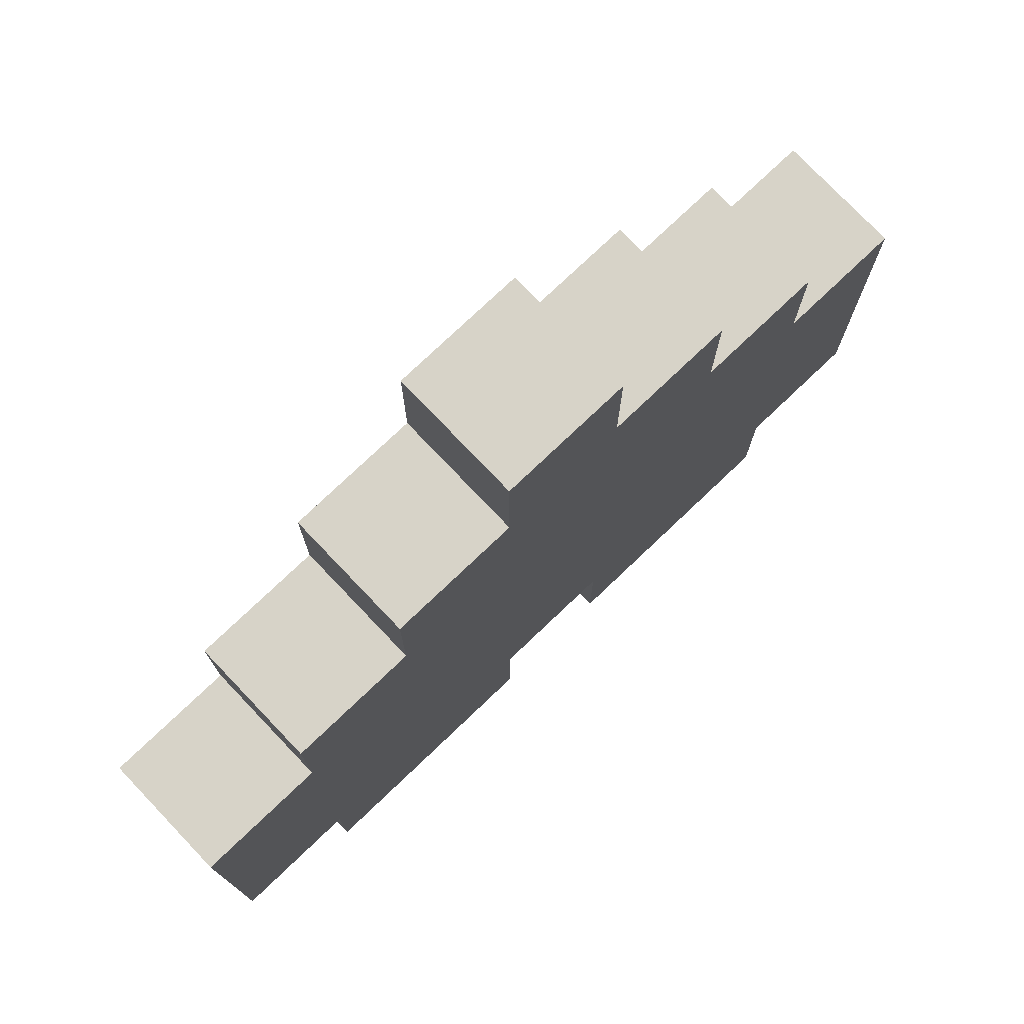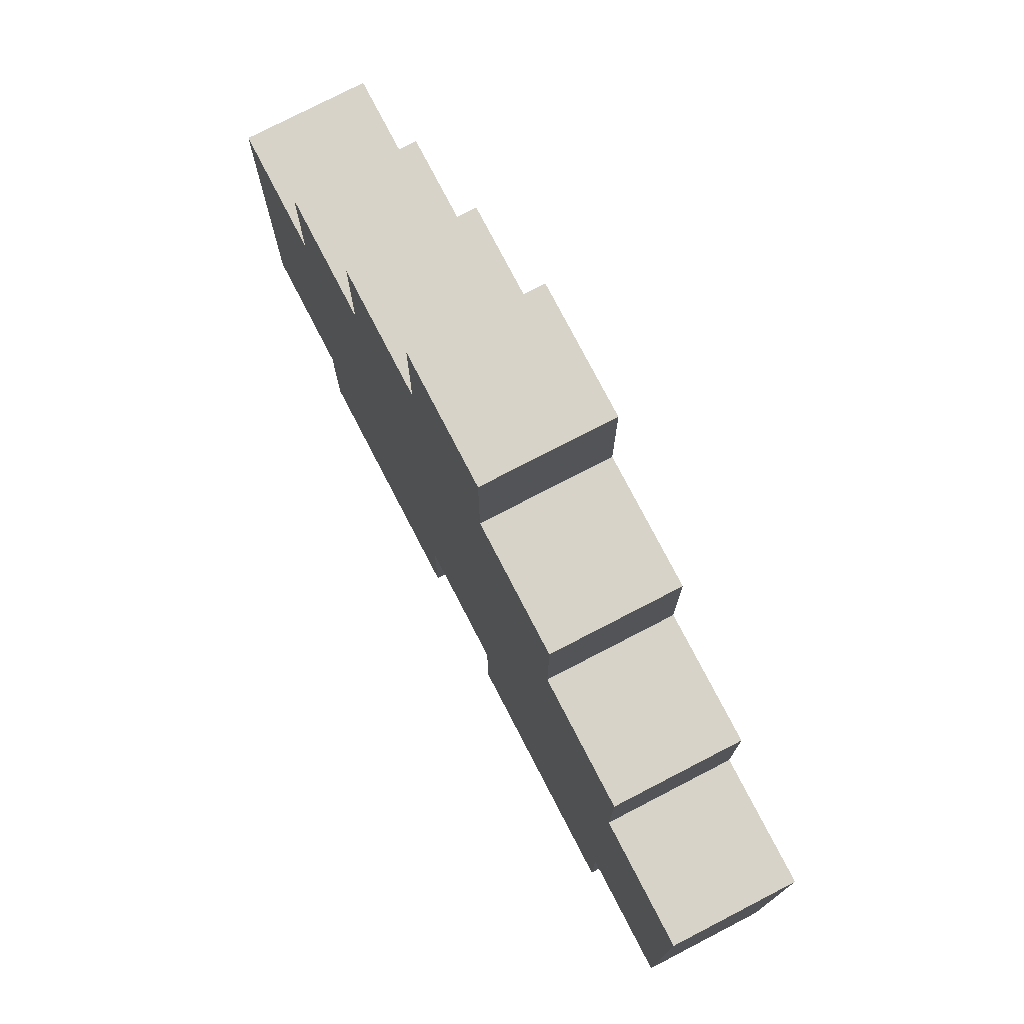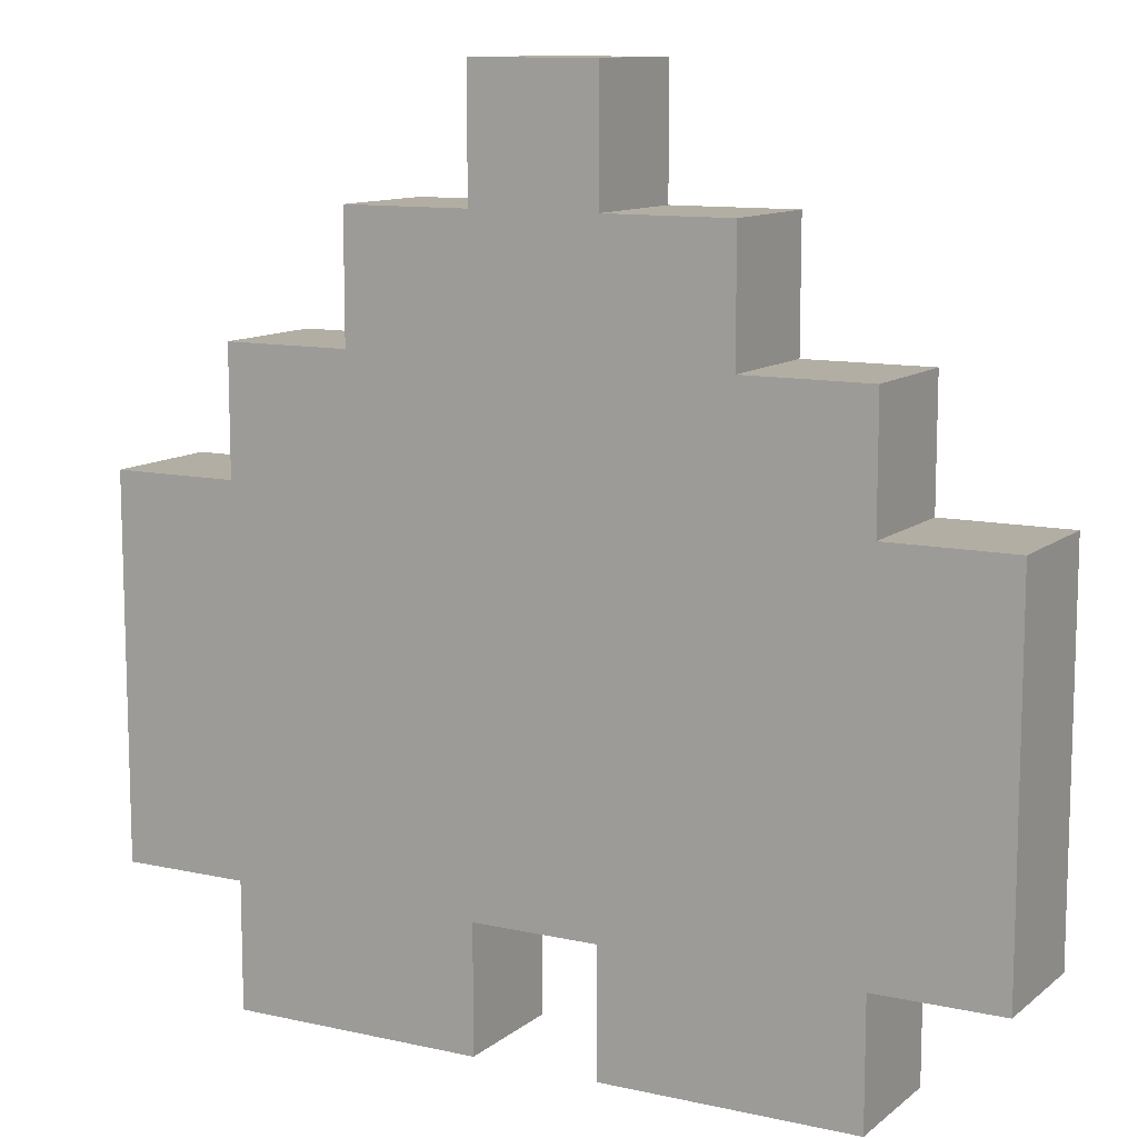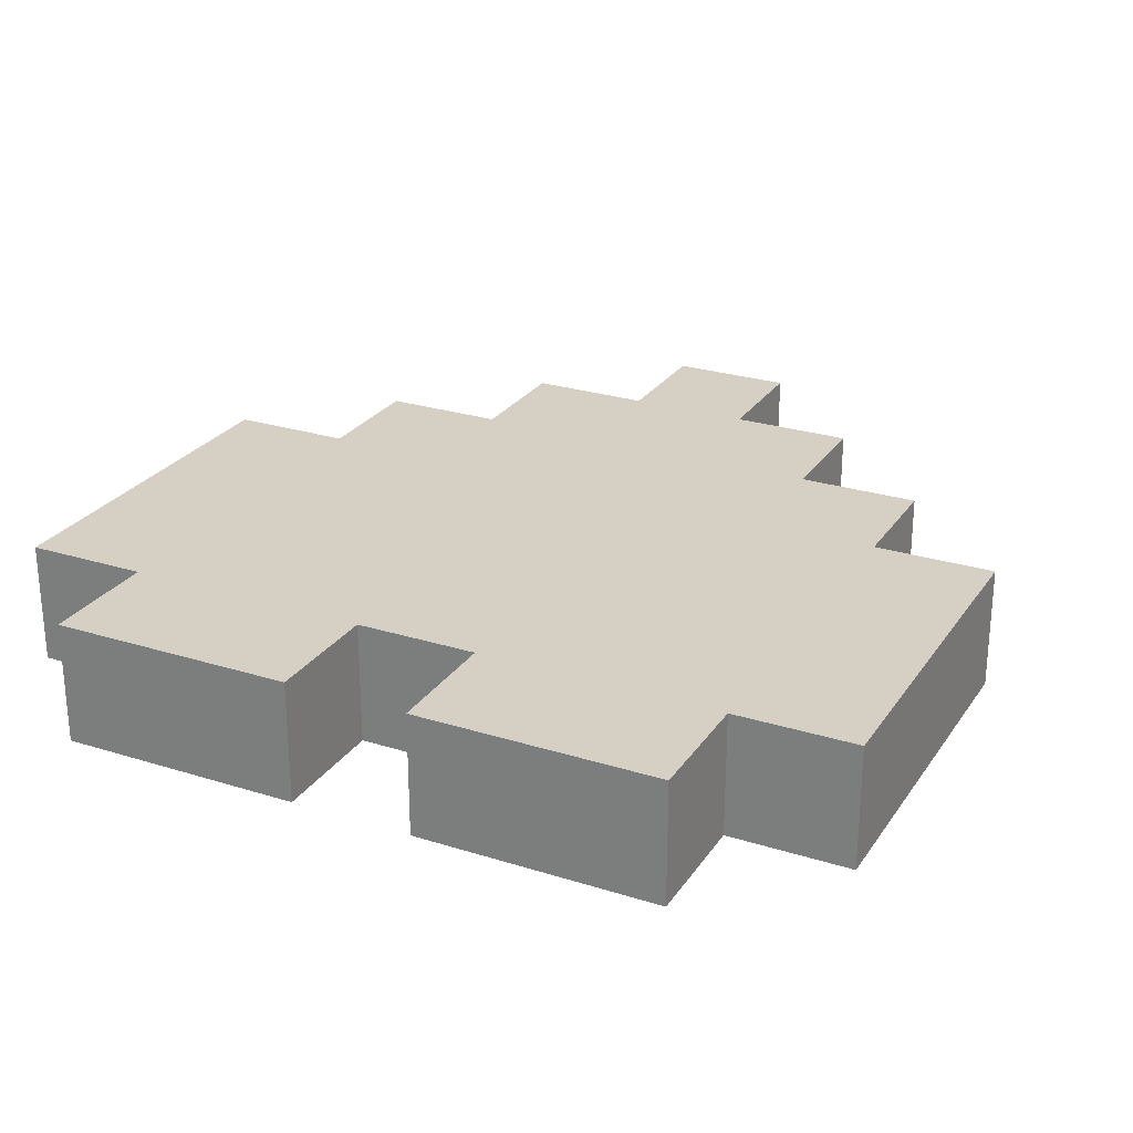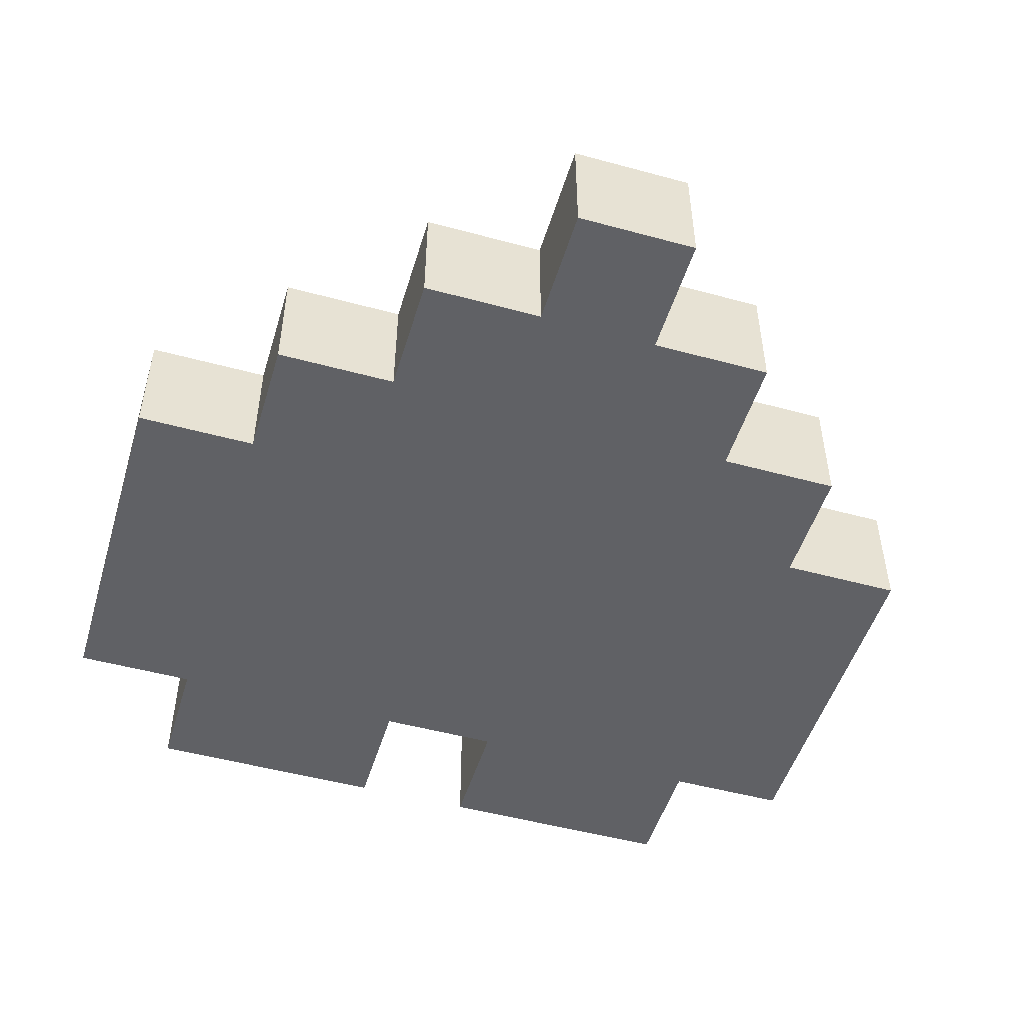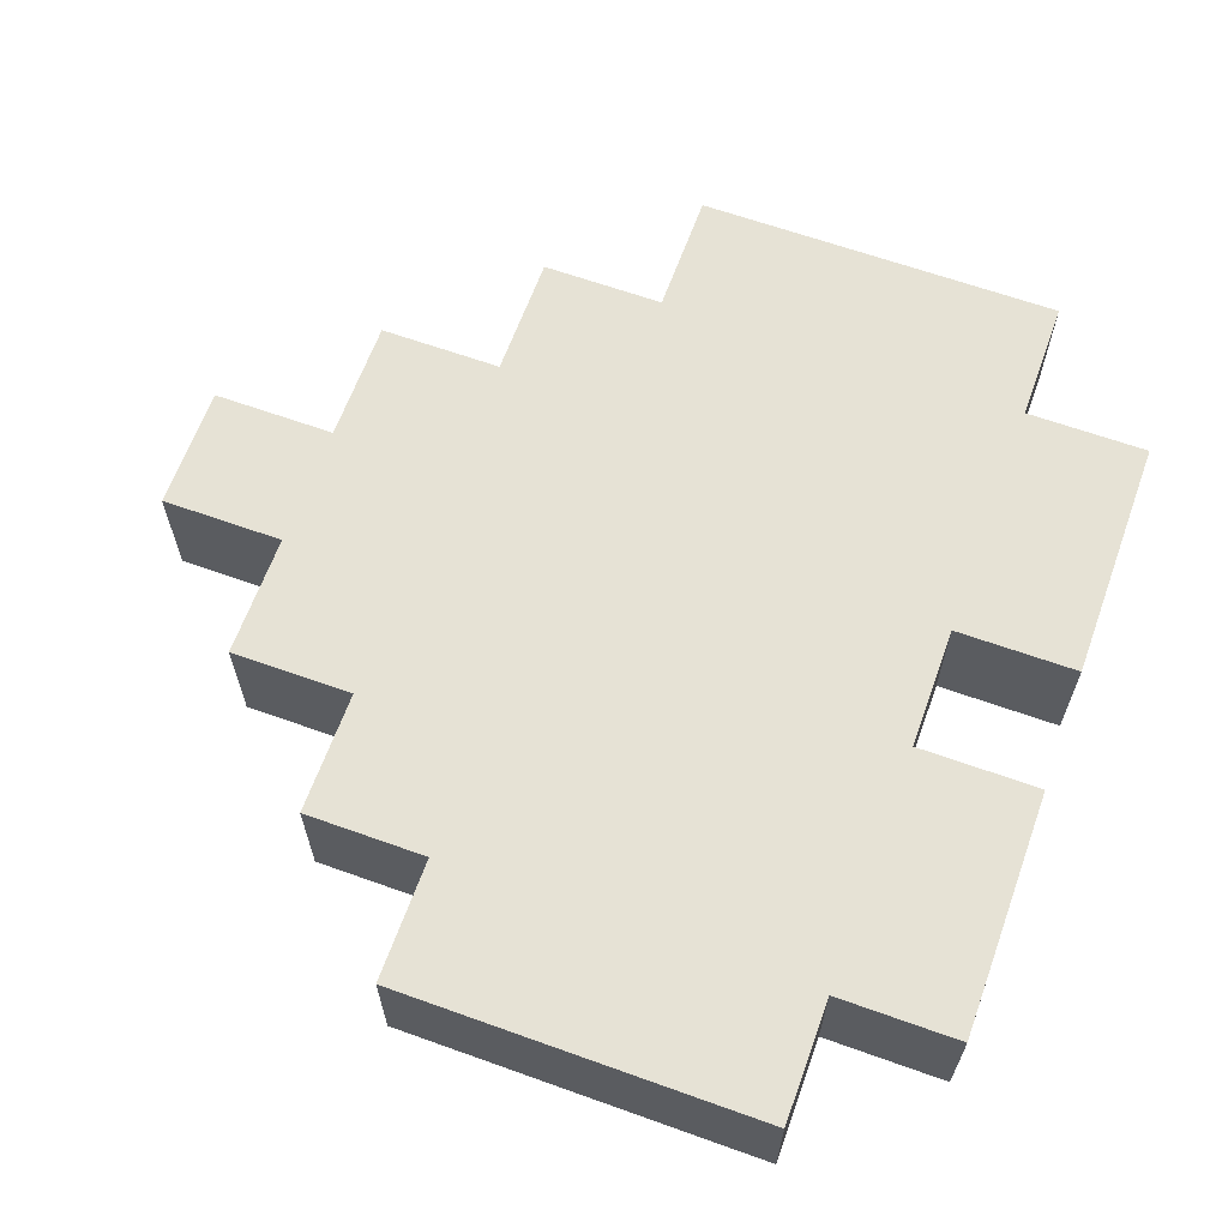
<metadata>
{"format":"obj","ext":"obj","renderer":"f3d","projection":"perspective","resolution":1024,"background":"white","views":[{"elev":76.5,"azim":-43.6,"up":"+Z"},{"elev":76.6,"azim":62.6,"up":"+Z"},{"elev":11.0,"azim":-151.0,"up":"+Z"},{"elev":26.0,"azim":-153.5,"up":"+Y"},{"elev":-49.8,"azim":-16.7,"up":"+Y"},{"elev":63.9,"azim":109.9,"up":"+Y"}]}
</metadata>
<code>
o heart-armor
v -0.3 0 0
v -0.3 0 -0.3
v -0.3 0.1 0
v -0.3 0.1 -0.3
v -0.2 0 0.1
v -0.2 0 0
v -0.2 0 -0.3
v -0.2 0 -0.4
v -0.2 0.1 0.1
v -0.2 0.1 0
v -0.2 0.1 -0.3
v -0.2 0.1 -0.4
v -0.1 0 0.2
v -0.1 0 0.1
v -0.1 0.1 0.2
v -0.1 0.1 0.1
v 0 0 0.3
v 0 0 0.2
v 0 0.1 0.3
v 0 0.1 0.2
v 0.1 0 -0.3
v 0.1 0 -0.4
v 0.1 0.1 -0.3
v 0.1 0.1 -0.4
v 0 0 -0.3
v 0 0 -0.4
v 0 0.1 -0.3
v 0 0.1 -0.4
v 0.1 0 0.3
v 0.1 0 0.2
v 0.1 0.1 0.3
v 0.1 0.1 0.2
v 0.2 0 0.2
v 0.2 0 0.1
v 0.2 0.1 0.2
v 0.2 0.1 0.1
v 0.3 0 0.1
v 0.3 0 0
v 0.3 0 -0.3
v 0.3 0 -0.4
v 0.3 0.1 0.1
v 0.3 0.1 0
v 0.3 0.1 -0.3
v 0.3 0.1 -0.4
v 0.4 0 0
v 0.4 0 -0.3
v 0.4 0.1 0
v 0.4 0.1 -0.3
v 0 0 0.3
v 0 0.1 0.3
v 0.1 0 0.3
v 0.1 0.1 0.3
v -0.1 0 0.2
v -0.1 0.1 0.2
v 0 0 0.2
v 0 0.1 0.2
v 0.1 0 0.2
v 0.1 0.1 0.2
v 0.2 0 0.2
v 0.2 0.1 0.2
v -0.2 0 0.1
v -0.2 0.1 0.1
v -0.1 0 0.1
v -0.1 0.1 0.1
v 0.2 0 0.1
v 0.2 0.1 0.1
v 0.3 0 0.1
v 0.3 0.1 0.1
v -0.3 0 0
v -0.3 0.1 0
v -0.2 0 0
v -0.2 0.1 0
v 0.3 0 0
v 0.3 0.1 0
v 0.4 0 0
v 0.4 0.1 0
v -0.3 0 -0.3
v -0.3 0.1 -0.3
v -0.2 0 -0.3
v -0.2 0.1 -0.3
v 0 0 -0.3
v 0 0.1 -0.3
v 0.1 0 -0.3
v 0.1 0.1 -0.3
v 0.3 0 -0.3
v 0.3 0.1 -0.3
v 0.4 0 -0.3
v 0.4 0.1 -0.3
v -0.2 0 -0.4
v -0.2 0.1 -0.4
v 0 0 -0.4
v 0 0.1 -0.4
v 0.1 0 -0.4
v 0.1 0.1 -0.4
v 0.3 0 -0.4
v 0.3 0.1 -0.4
v 0 0 0.3
v 0.1 0 0.3
v -0.1 0 0.2
v 0 0 0.2
v 0.1 0 0.2
v 0.2 0 0.2
v -0.2 0 0.1
v -0.1 0 0.1
v 0 0 0.1
v 0.1 0 0.1
v 0.2 0 0.1
v 0.3 0 0.1
v -0.3 0 0
v -0.2 0 0
v -0.1 0 0
v 0 0 0
v 0.1 0 0
v 0.2 0 0
v 0.3 0 0
v 0.4 0 0
v -0.2 0 -0.1
v -0.1 0 -0.1
v 0 0 -0.1
v 0.2 0 -0.1
v 0.3 0 -0.1
v -0.2 0 -0.2
v -0.1 0 -0.2
v 0 0 -0.2
v 0.1 0 -0.2
v 0.2 0 -0.2
v 0.3 0 -0.2
v -0.3 0 -0.3
v -0.2 0 -0.3
v -0.1 0 -0.3
v 0 0 -0.3
v 0.1 0 -0.3
v 0.2 0 -0.3
v 0.3 0 -0.3
v 0.4 0 -0.3
v -0.2 0 -0.4
v 0 0 -0.4
v 0.1 0 -0.4
v 0.3 0 -0.4
v 0 0.1 0.3
v 0.1 0.1 0.3
v -0.1 0.1 0.2
v 0 0.1 0.2
v 0.1 0.1 0.2
v 0.2 0.1 0.2
v -0.2 0.1 0.1
v -0.1 0.1 0.1
v 0 0.1 0.1
v 0.1 0.1 0.1
v 0.2 0.1 0.1
v 0.3 0.1 0.1
v -0.3 0.1 0
v -0.2 0.1 0
v -0.1 0.1 0
v 0 0.1 0
v 0.1 0.1 0
v 0.2 0.1 0
v 0.3 0.1 0
v 0.4 0.1 0
v -0.2 0.1 -0.1
v -0.1 0.1 -0.1
v 0 0.1 -0.1
v 0.2 0.1 -0.1
v 0.3 0.1 -0.1
v -0.2 0.1 -0.2
v -0.1 0.1 -0.2
v 0 0.1 -0.2
v 0.1 0.1 -0.2
v 0.2 0.1 -0.2
v 0.3 0.1 -0.2
v -0.3 0.1 -0.3
v -0.2 0.1 -0.3
v -0.1 0.1 -0.3
v 0 0.1 -0.3
v 0.1 0.1 -0.3
v 0.2 0.1 -0.3
v 0.3 0.1 -0.3
v 0.4 0.1 -0.3
v -0.2 0.1 -0.4
v 0 0.1 -0.4
v 0.1 0.1 -0.4
v 0.3 0.1 -0.4
f 3 2 1
f 4 2 3
f 9 6 5
f 10 6 9
f 11 8 7
f 12 8 11
f 15 14 13
f 16 14 15
f 19 18 17
f 20 18 19
f 23 22 21
f 24 22 23
f 25 26 27
f 27 26 28
f 29 30 31
f 31 30 32
f 33 34 35
f 35 34 36
f 37 38 41
f 41 38 42
f 39 40 43
f 43 40 44
f 45 46 47
f 47 46 48
f 51 50 49
f 52 50 51
f 55 54 53
f 56 54 55
f 59 58 57
f 60 58 59
f 63 62 61
f 64 62 63
f 67 66 65
f 68 66 67
f 71 70 69
f 72 70 71
f 75 74 73
f 76 74 75
f 77 78 79
f 79 78 80
f 81 82 83
f 83 82 84
f 85 86 87
f 87 86 88
f 89 90 91
f 91 90 92
f 93 94 95
f 95 94 96
f 100 98 97
f 101 98 100
f 104 100 99
f 105 101 100
f 105 100 104
f 106 102 101
f 106 101 105
f 107 102 106
f 110 104 103
f 111 105 104
f 111 104 110
f 112 106 105
f 112 105 111
f 113 107 106
f 113 106 112
f 114 108 107
f 114 107 113
f 115 108 114
f 117 110 109
f 117 111 110
f 118 113 112
f 118 111 117
f 118 115 114
f 118 114 113
f 118 112 111
f 119 115 118
f 120 115 119
f 121 116 115
f 121 115 120
f 122 117 109
f 122 118 117
f 123 119 118
f 123 118 122
f 124 120 119
f 124 119 123
f 125 120 124
f 126 121 120
f 126 120 125
f 127 116 121
f 127 121 126
f 128 122 109
f 129 123 122
f 129 122 128
f 130 124 123
f 130 123 129
f 131 125 124
f 131 124 130
f 132 126 125
f 132 125 131
f 133 127 126
f 133 126 132
f 134 116 127
f 134 127 133
f 135 116 134
f 136 131 130
f 136 130 129
f 137 131 136
f 138 134 133
f 138 133 132
f 139 134 138
f 140 141 143
f 143 141 144
f 142 143 147
f 143 144 148
f 147 143 148
f 144 145 149
f 148 144 149
f 149 145 150
f 146 147 153
f 147 148 154
f 153 147 154
f 148 149 155
f 154 148 155
f 149 150 156
f 155 149 156
f 150 151 157
f 156 150 157
f 157 151 158
f 152 153 160
f 153 154 160
f 155 156 161
f 160 154 161
f 157 158 161
f 156 157 161
f 154 155 161
f 161 158 162
f 162 158 163
f 158 159 164
f 163 158 164
f 152 160 165
f 160 161 165
f 161 162 166
f 165 161 166
f 162 163 167
f 166 162 167
f 167 163 168
f 163 164 169
f 168 163 169
f 164 159 170
f 169 164 170
f 152 165 171
f 165 166 172
f 171 165 172
f 166 167 173
f 172 166 173
f 167 168 174
f 173 167 174
f 168 169 175
f 174 168 175
f 169 170 176
f 175 169 176
f 170 159 177
f 176 170 177
f 177 159 178
f 173 174 179
f 172 173 179
f 179 174 180
f 176 177 181
f 175 176 181
f 181 177 182

</code>
